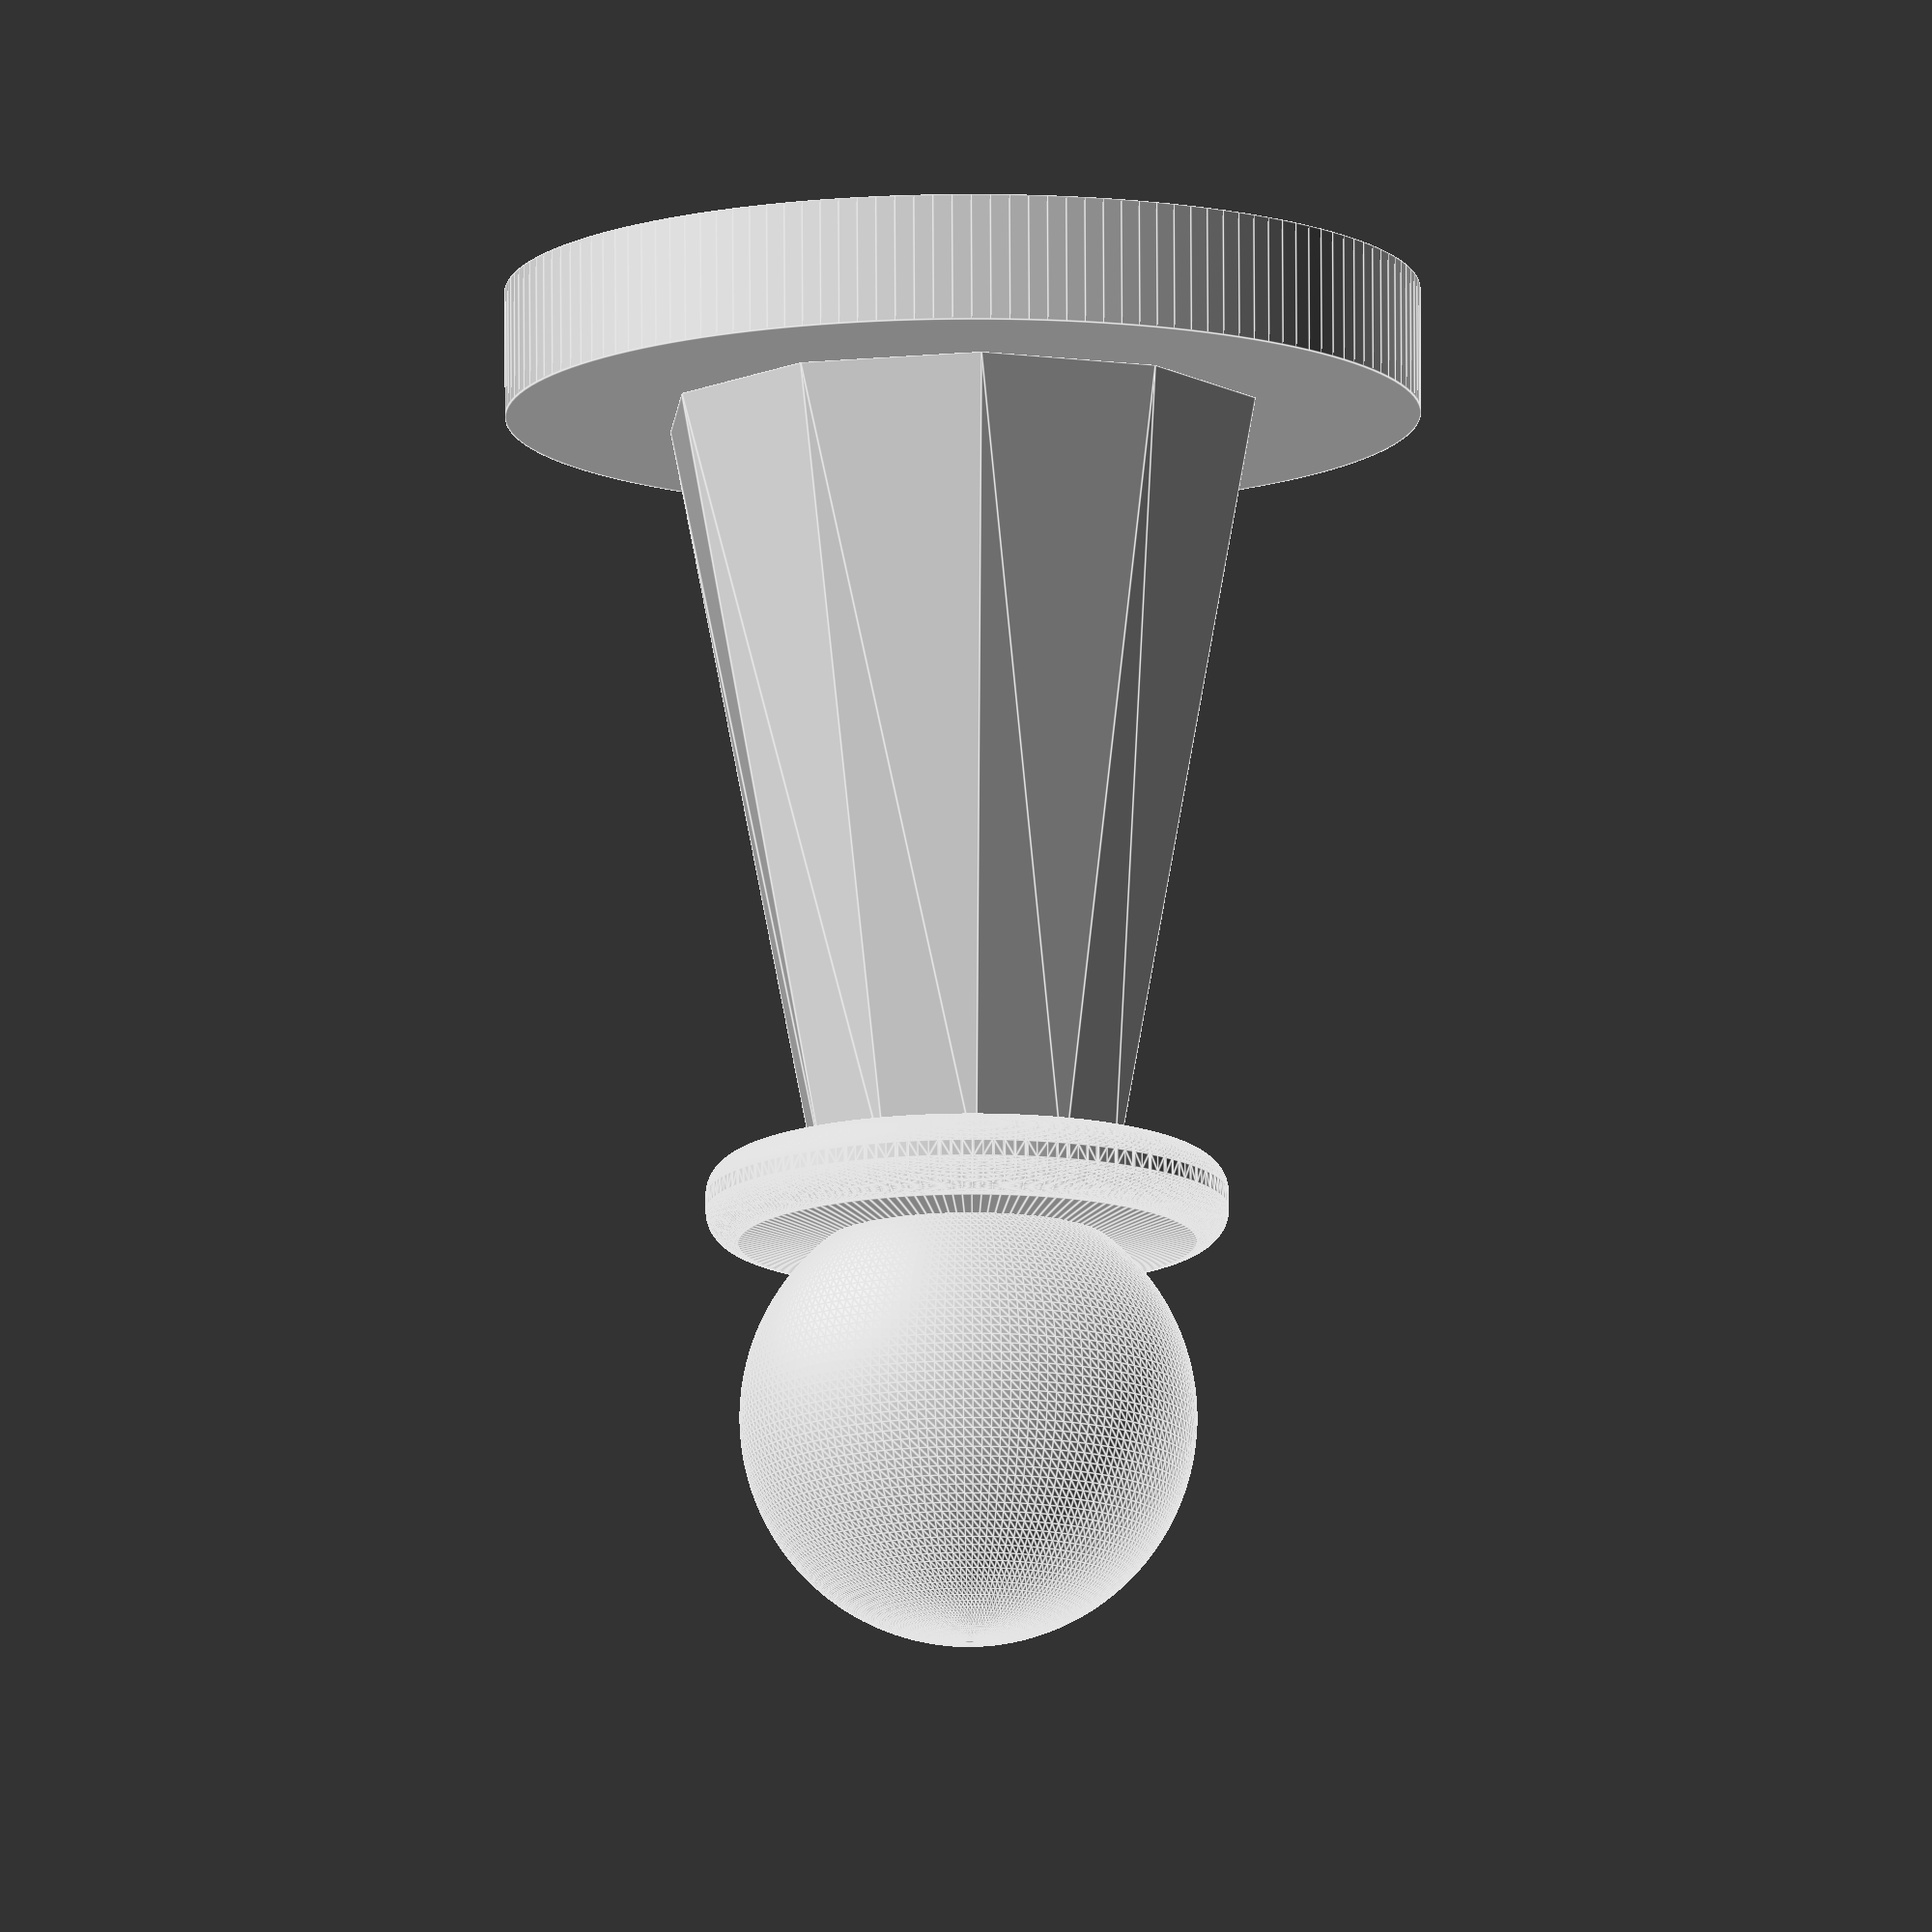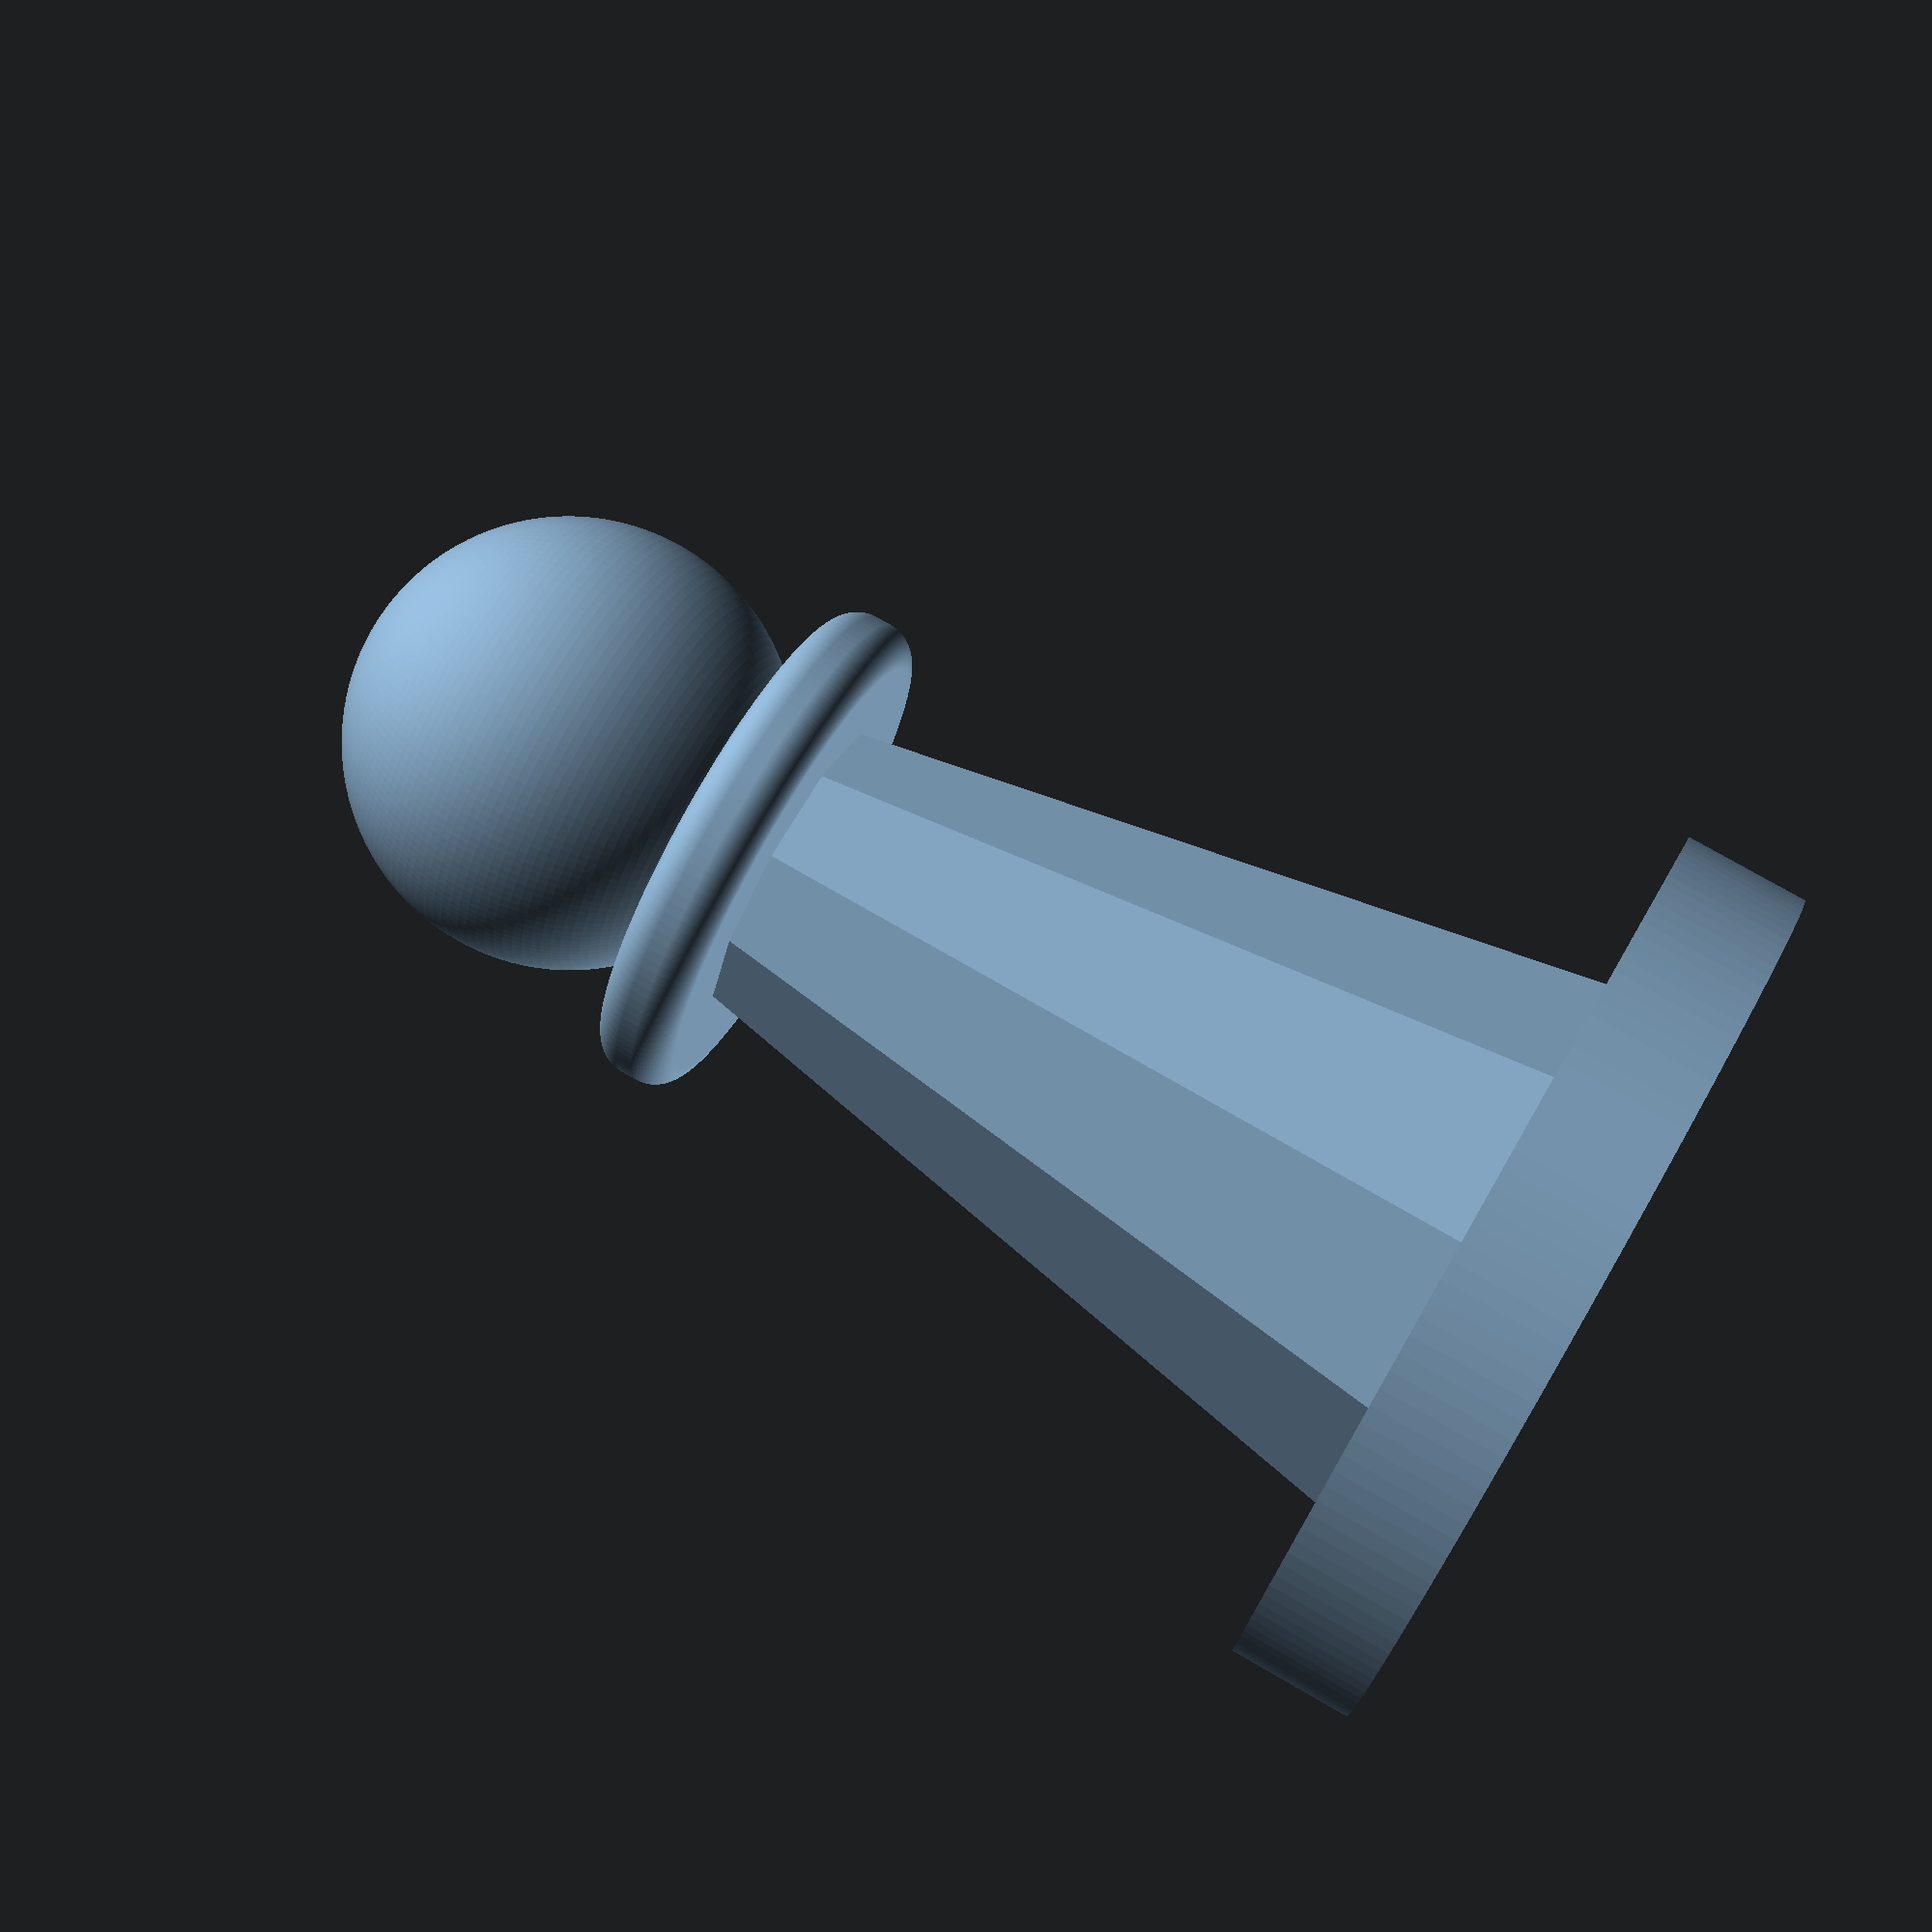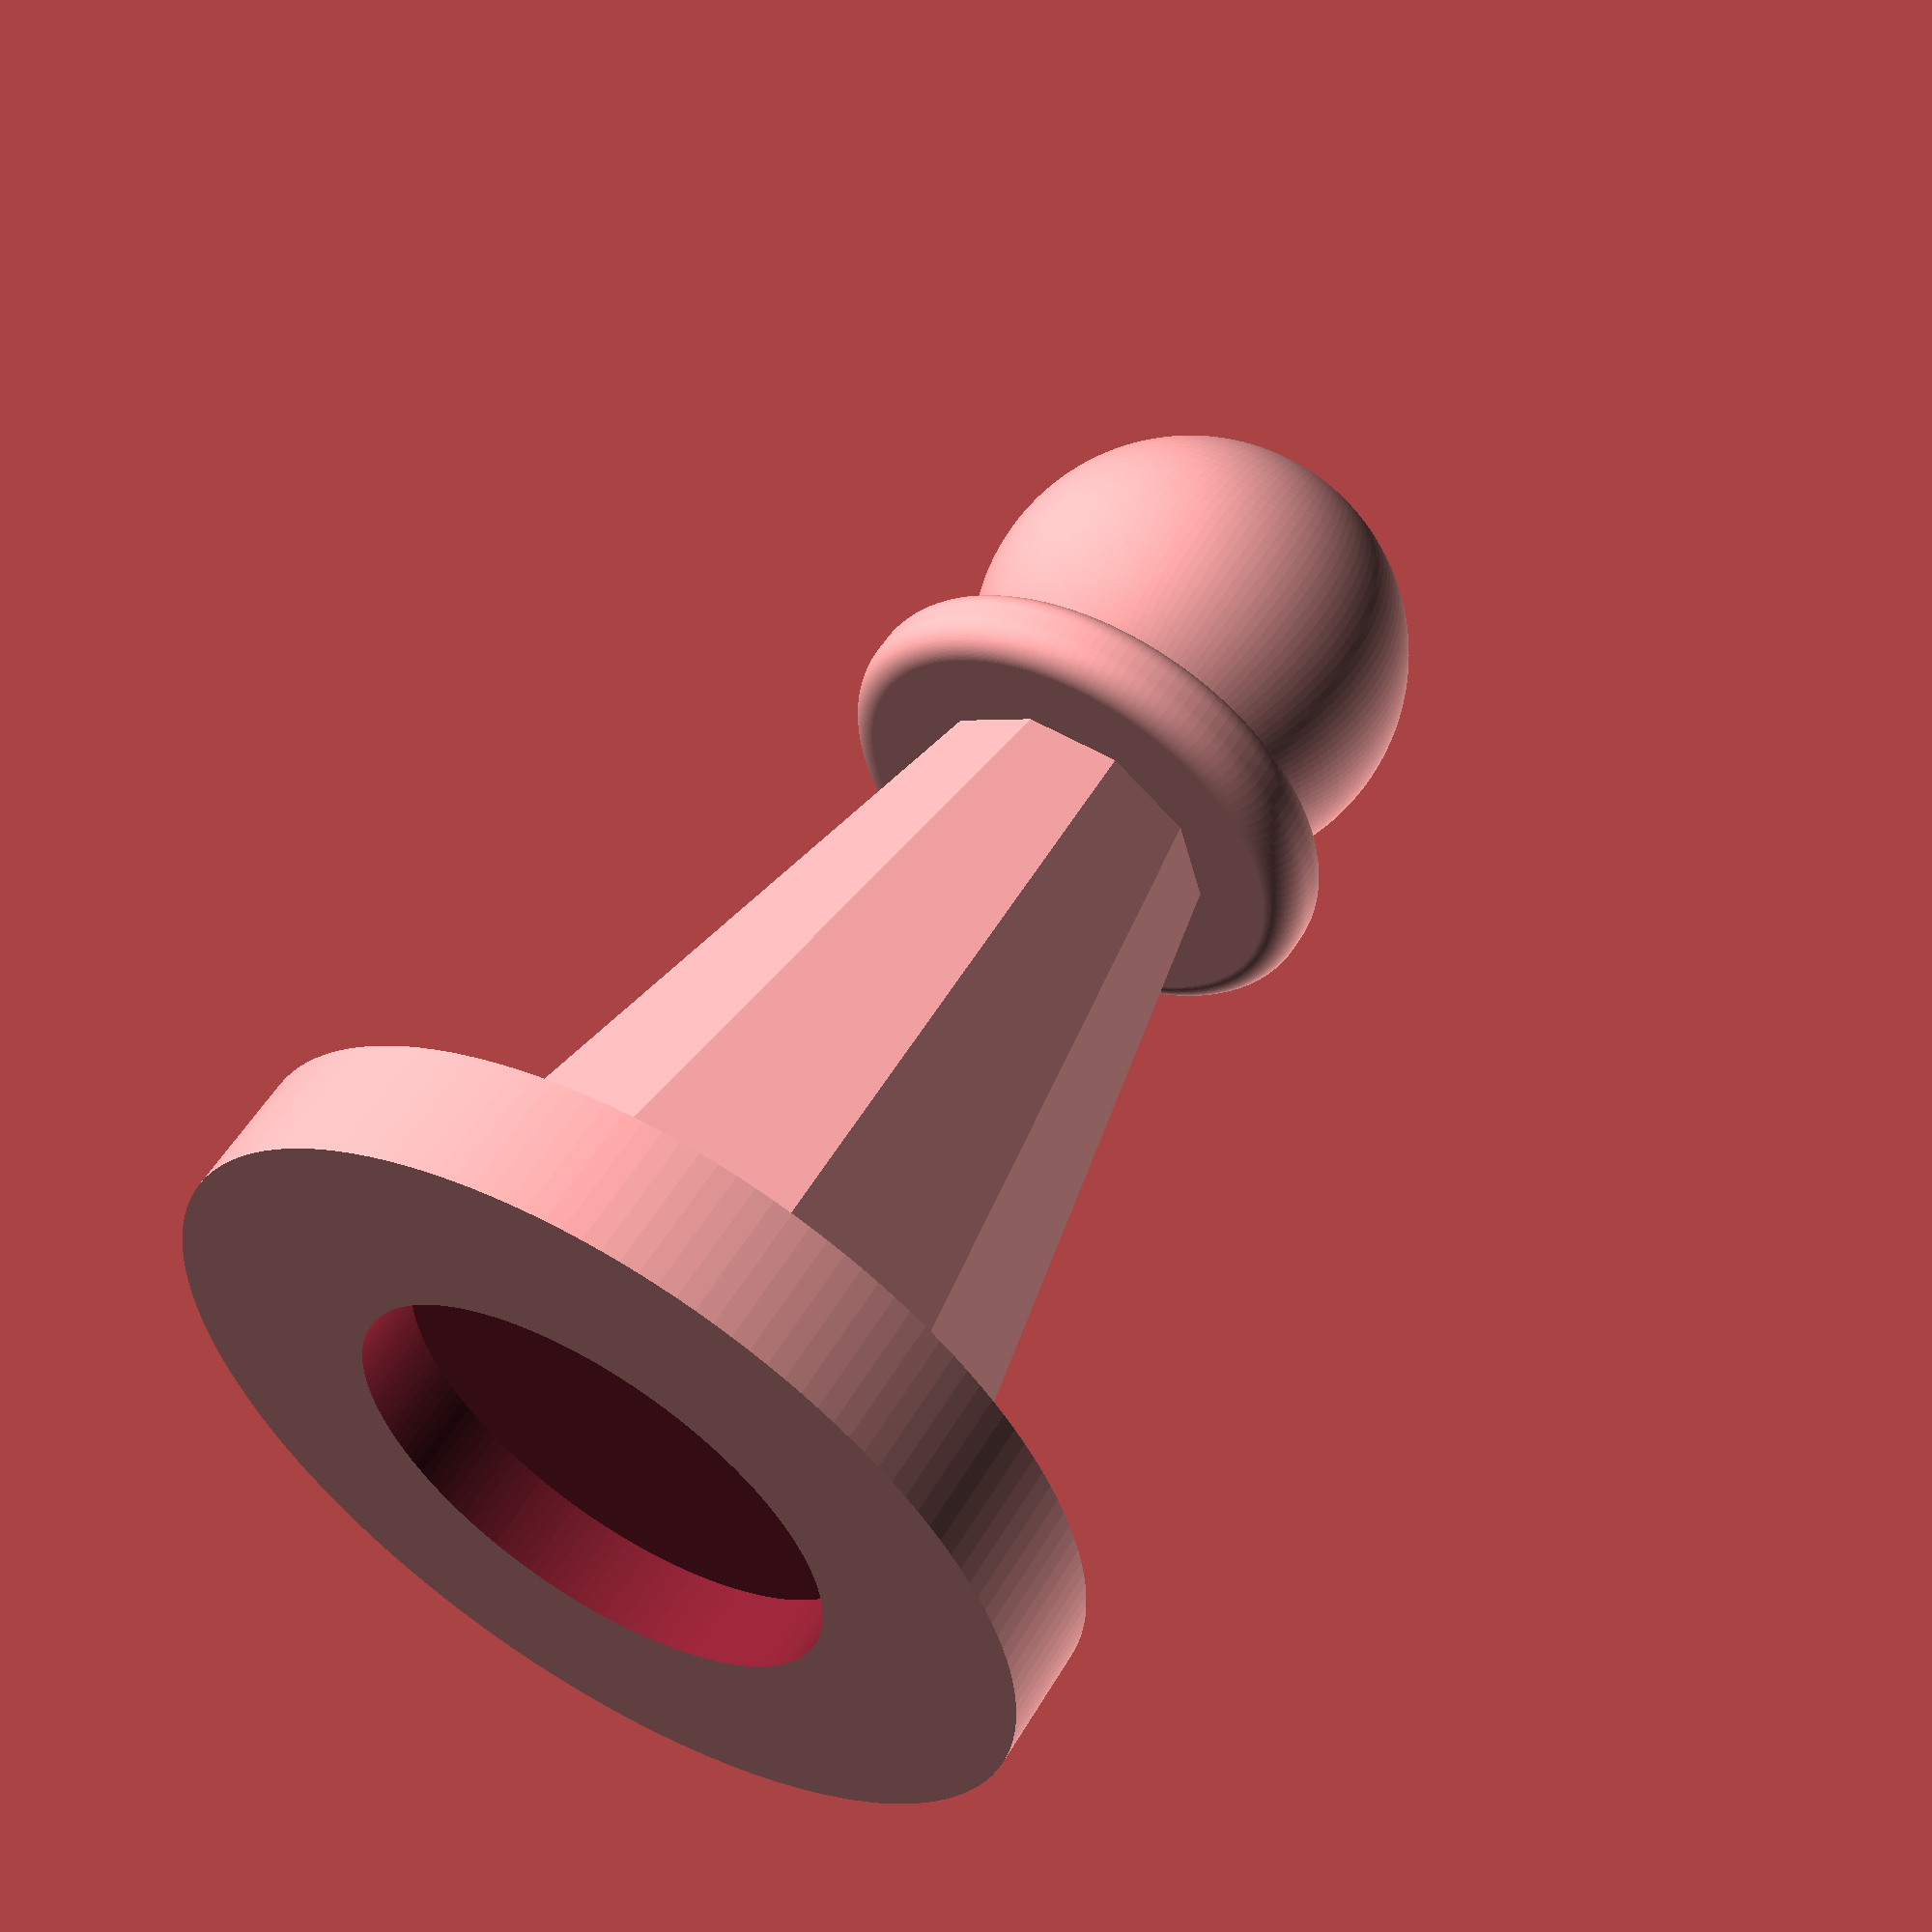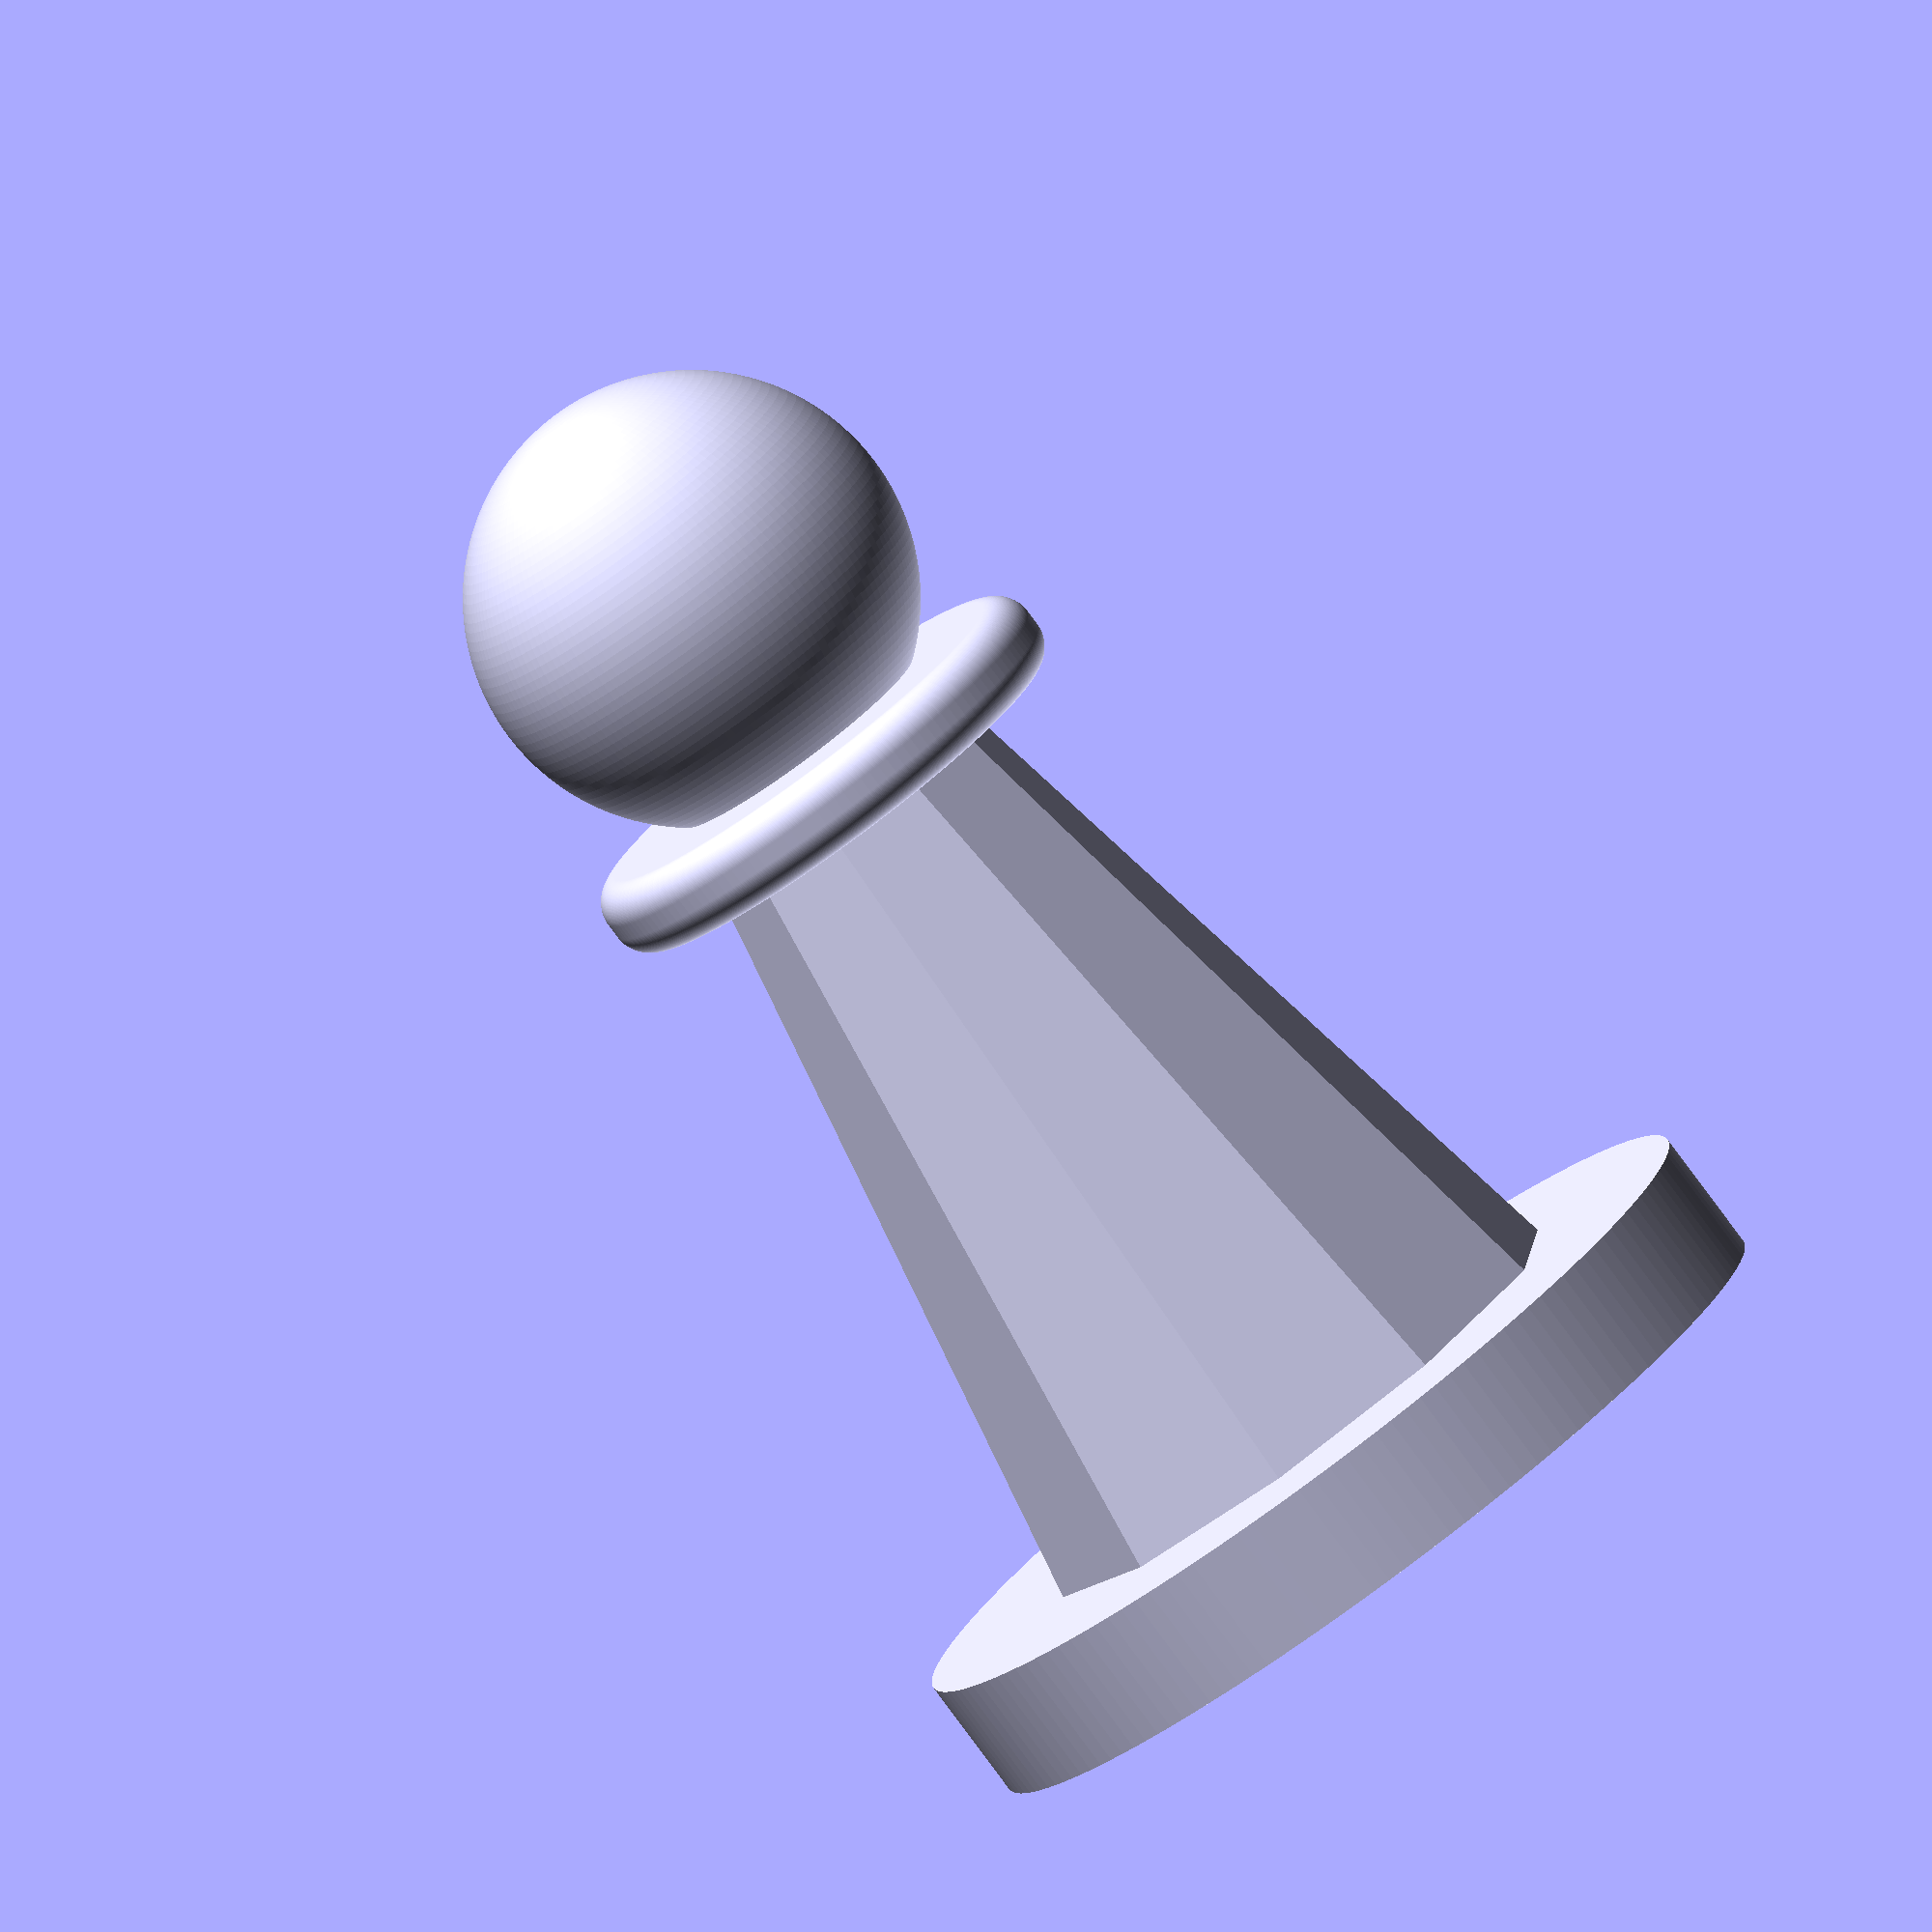
<openscad>
$fn = 150;

union() {
	difference() {
		cylinder(d = 28.0, h = 3.9);
		translate(v = [0, 0, -1]) {
			cylinder(d = 15.5, h = 3.5);
		}
	}
	translate(v = [0, 0, 3.9]) {
		cylinder($fn = 10, d1 = 18.48, d2 = 9.24, h = 24.35);
	}
	translate(v = [0, 0, 28.25]) {
		union() {
			translate(v = [0, 0, 7.0]) {
				sphere(d = 14.0);
			}
			minkowski() {
				sphere(d = 2.0);
				cylinder(d = 14.0, h = 0.5);
			}
		}
	}
}

</openscad>
<views>
elev=102.1 azim=273.5 roll=180.3 proj=o view=edges
elev=103.5 azim=317.5 roll=60.0 proj=p view=wireframe
elev=125.3 azim=213.9 roll=329.6 proj=p view=solid
elev=260.6 azim=203.1 roll=143.6 proj=o view=solid
</views>
